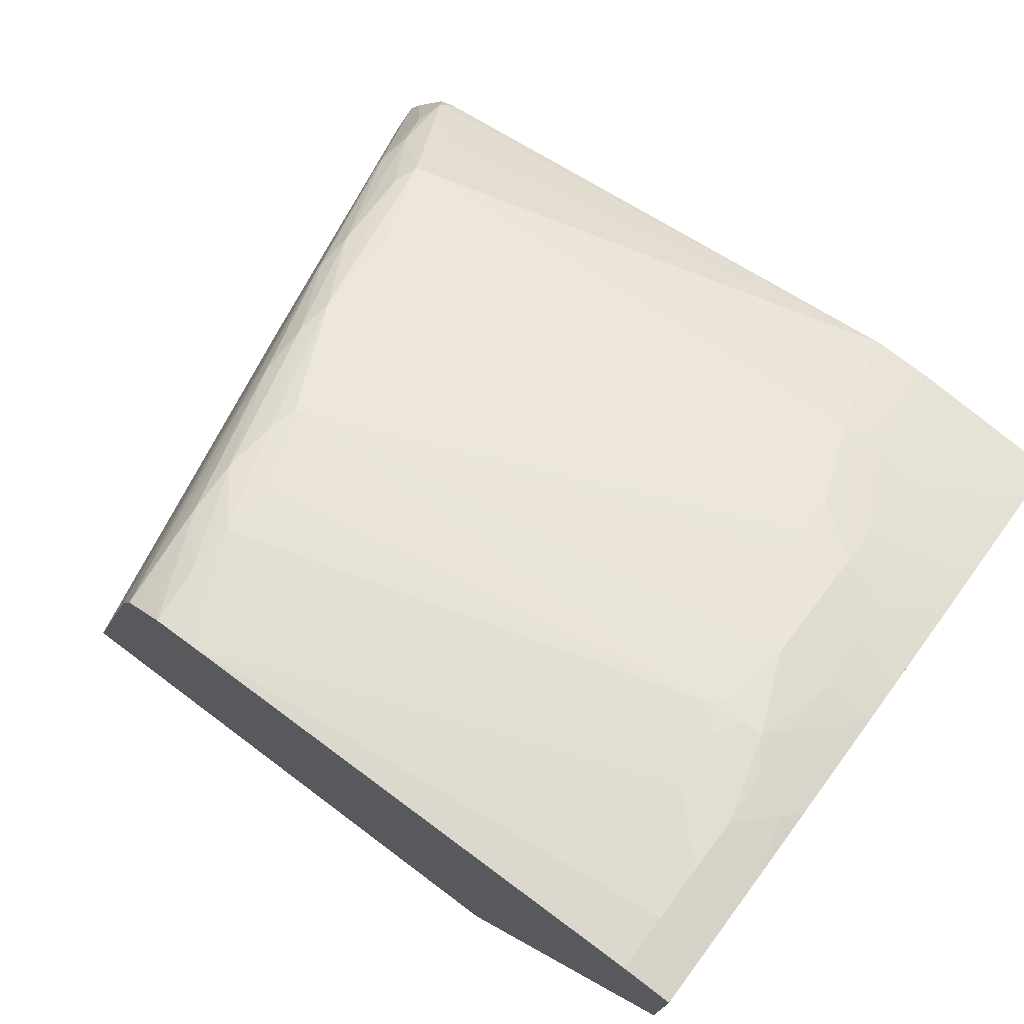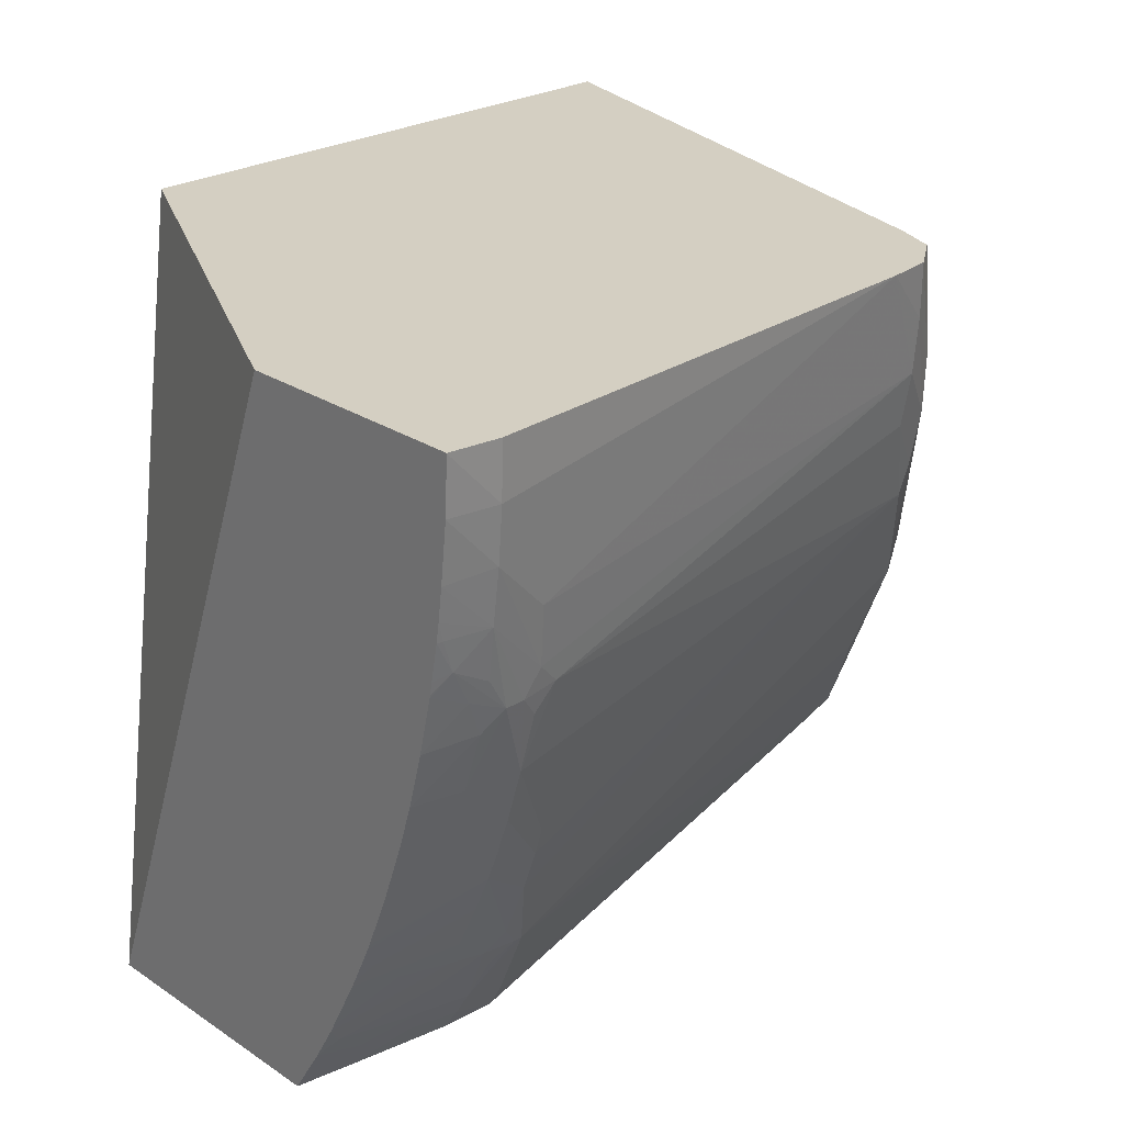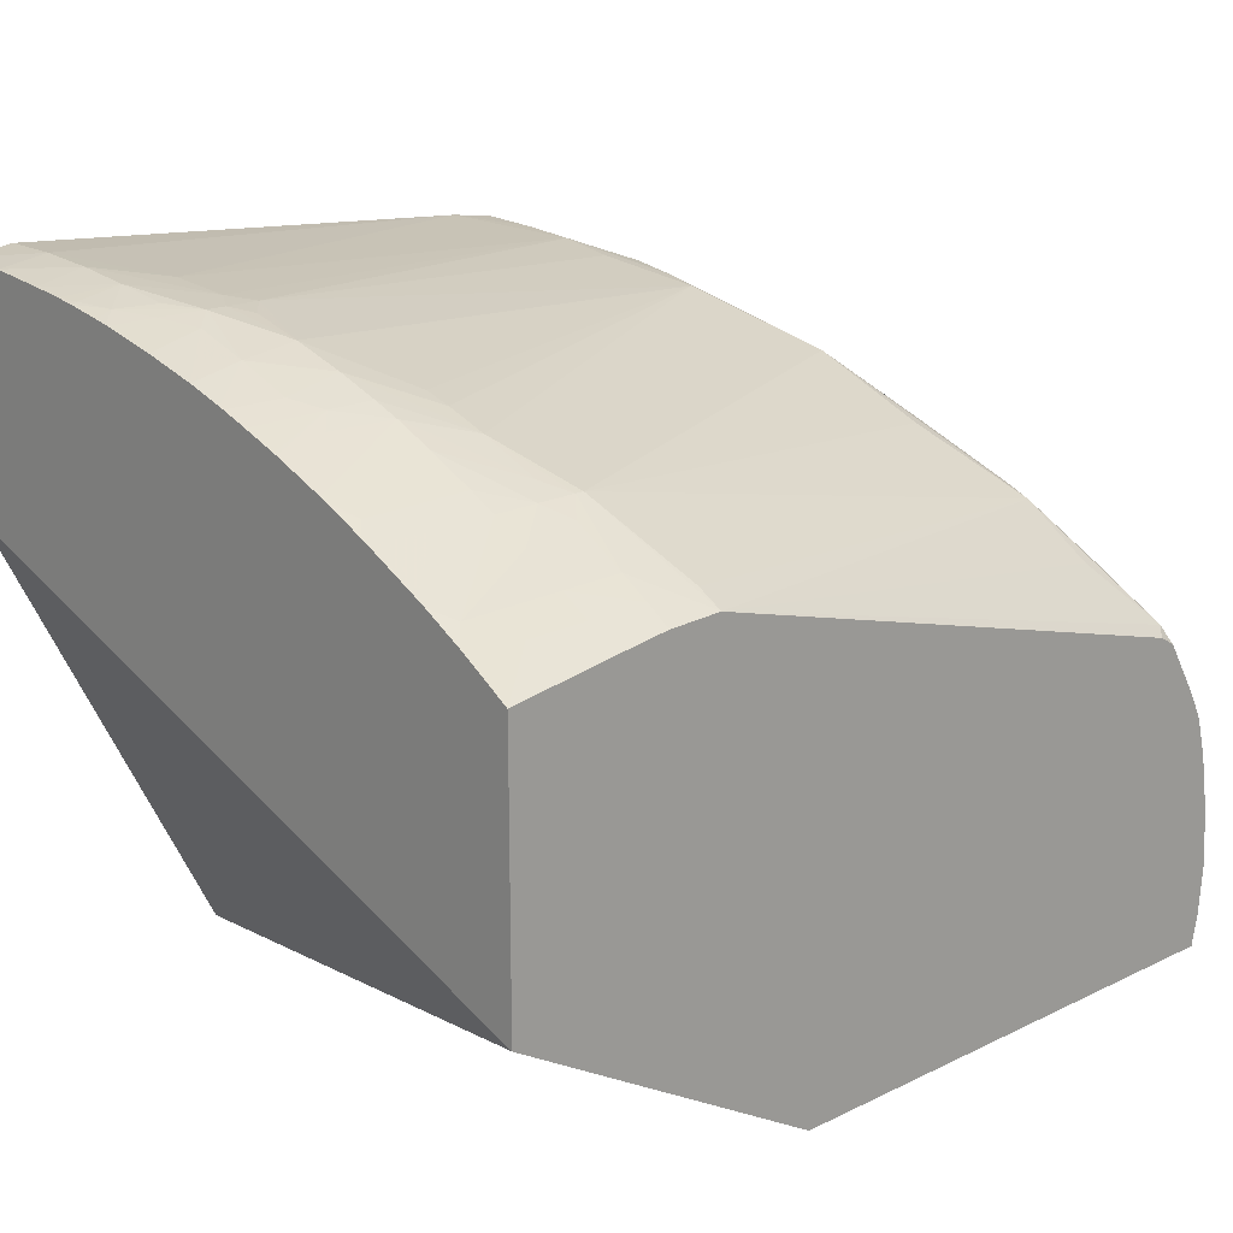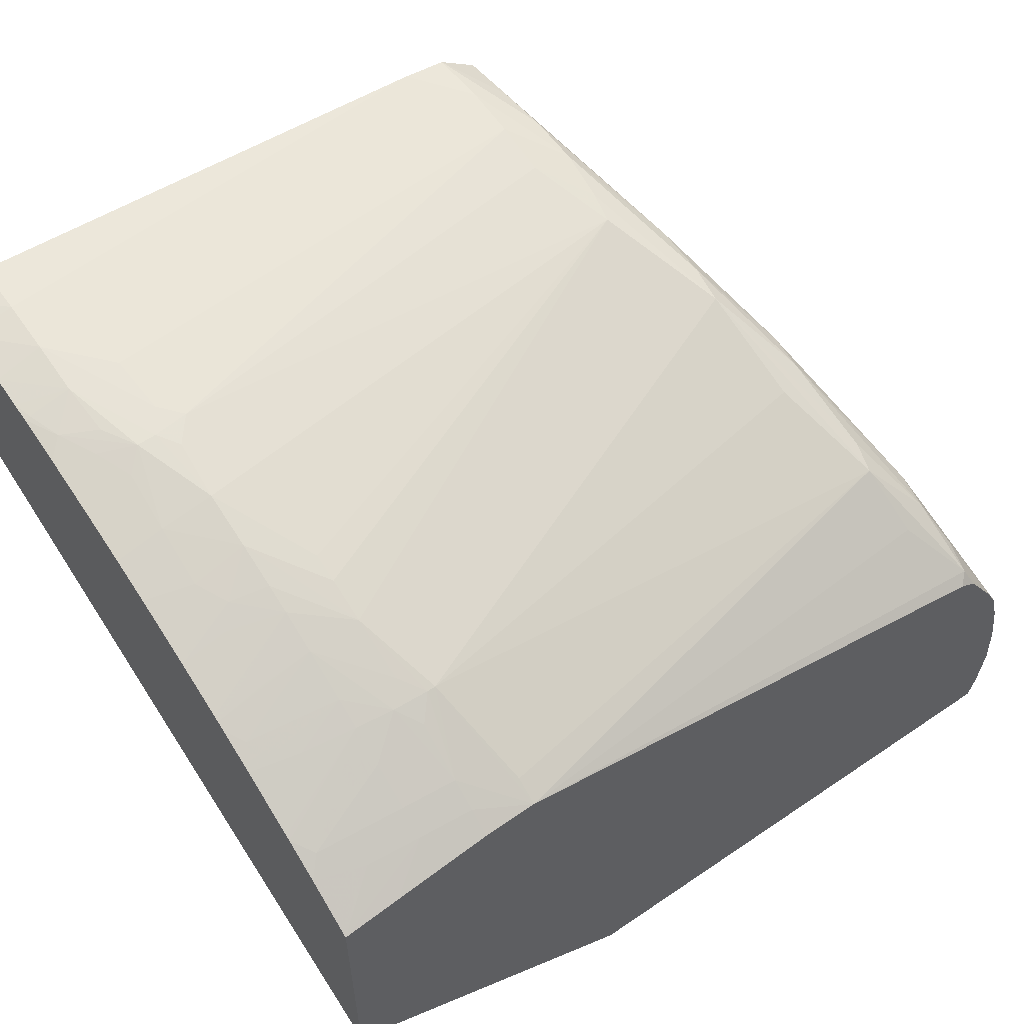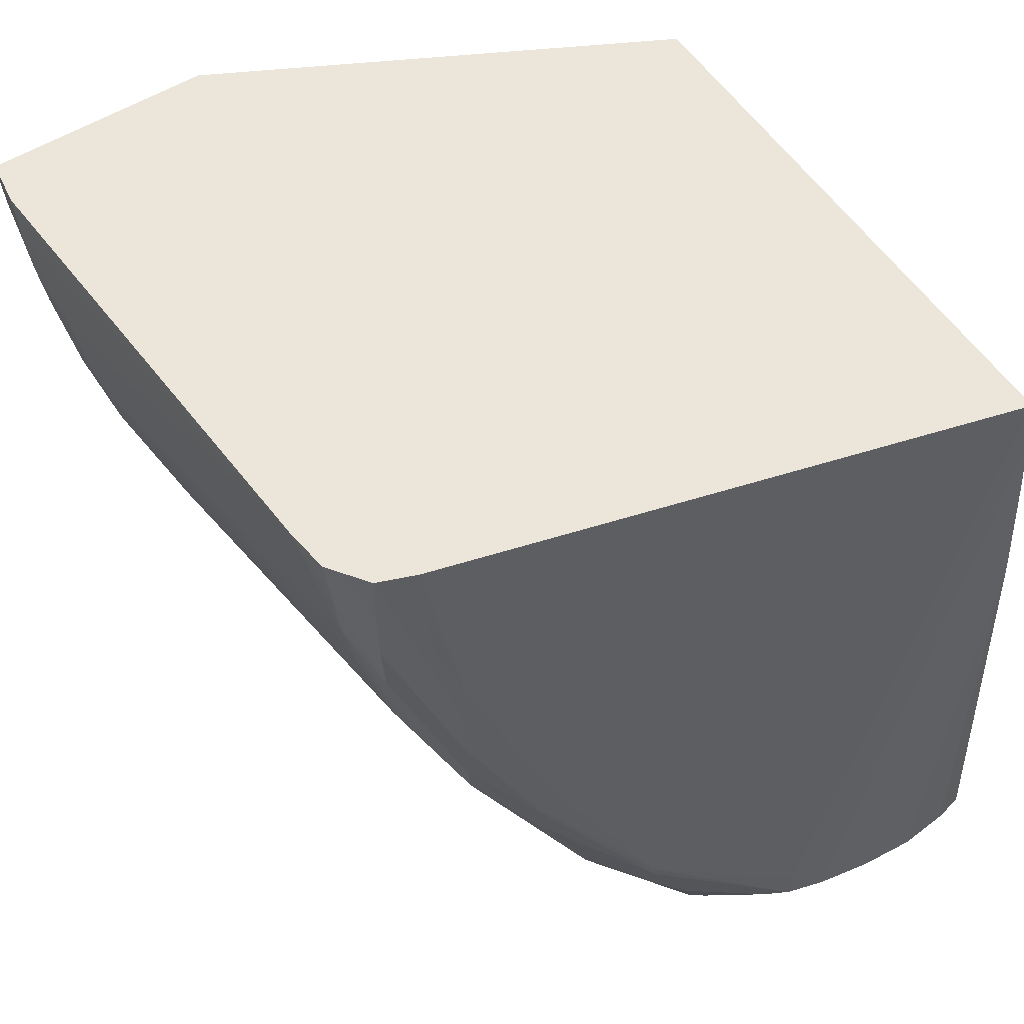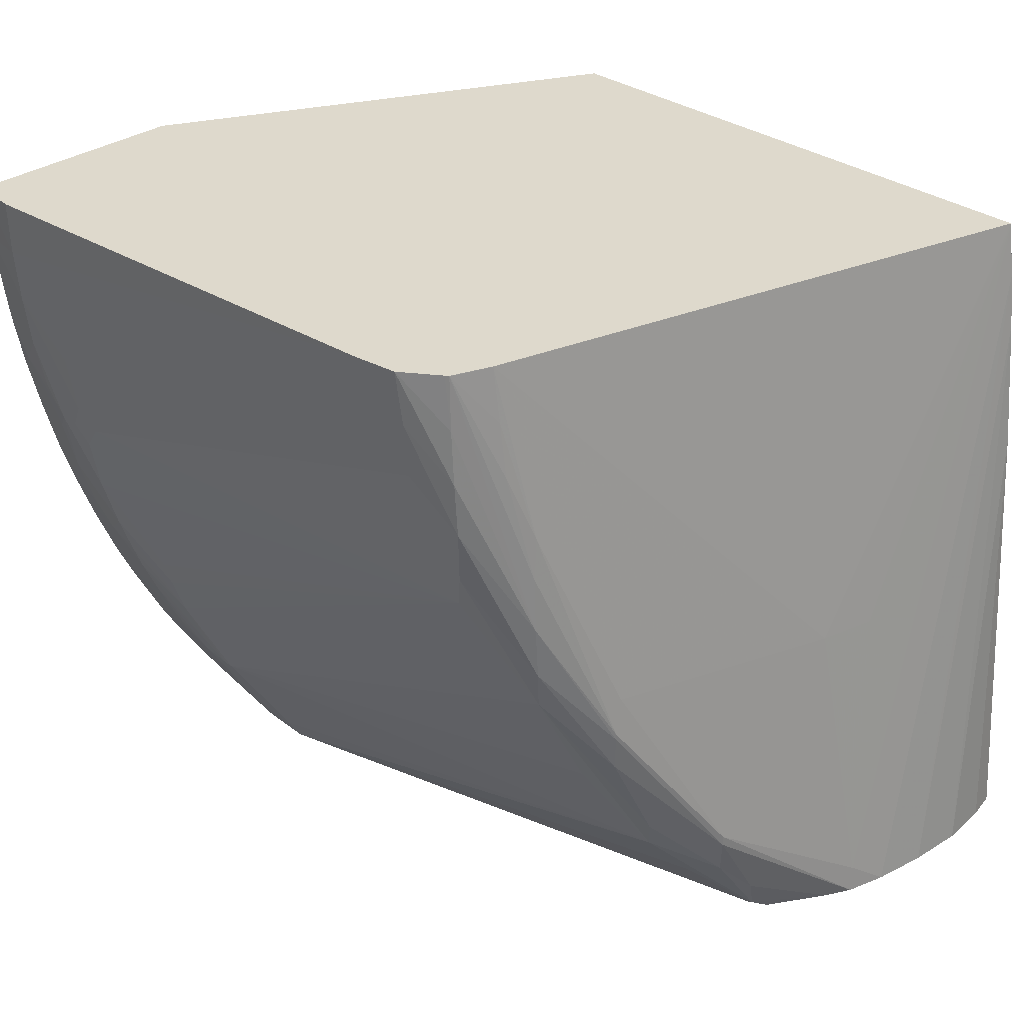
<metadata>
{"format":"obj","ext":"obj","renderer":"f3d","projection":"perspective","resolution":1024,"background":"white","views":[{"elev":75.1,"azim":-143.2,"up":"+Z"},{"elev":25.6,"azim":-43.5,"up":"+Y"},{"elev":17.7,"azim":-43.4,"up":"+Z"},{"elev":57.3,"azim":-35.3,"up":"+Z"},{"elev":55.8,"azim":56.9,"up":"+Y"},{"elev":32.0,"azim":45.0,"up":"+Y"}]}
</metadata>
<code>
v 0.01728 0.001513 0.03811
v 0.01448 0.001513 0.04871
v 0.01448 0.001505 0.04871
v 0.01723 -0.00553 0.04271
v 0.01729 0.001464 0.03811
v 0.006768 0.001513 0.03811
v 0.01421 0.001513 0.04943
v 0.01421 0.001505 0.04944
v 0.01463 0.0005009 0.04871
v 0.01511 -0.001743 0.04831
v 0.01603 -0.005315 0.04705
v 0.01708 -0.008955 0.04521
v 0.01813 -0.01081 0.04236
v 0.01749 -0.005523 0.04168
v 0.01837 -0.01133 0.04168
v 0.01744 0.0005009 0.03811
v 0.007248 -0.002512 0.03811
v 0.002598 -0.01133 0.04149
v 0.002598 0.001513 0.0463
v 0.01414 0.001513 0.04948
v 0.01427 0.0005009 0.04948
v 0.01524 -0.003515 0.04845
v 0.01517 -0.002512 0.04841
v 0.01478 -0.0005024 0.04871
v 0.01607 -0.005985 0.04721
v 0.01708 -0.009148 0.04521
v 0.01817 -0.01133 0.04242
v 0.01854 -0.01133 0.04067
v 0.01756 -0.0005024 0.03811
v 0.008567 -0.01133 0.03811
v 0.002598 -0.01133 0.04639
v 0.002598 0.001513 0.05057
v 0.01347 0.001513 0.04997
v 0.01434 -0.0005024 0.04949
v 0.01524 -0.004519 0.04838
v 0.01607 -0.006104 0.04721
v 0.01435 -0.001507 0.04944
v 0.01699 -0.009816 0.04514
v 0.01724 -0.01054 0.04446
v 0.01792 -0.01133 0.04289
v 0.01602 -0.006774 0.04717
v 0.01862 -0.01133 0.03962
v 0.0178 -0.002882 0.03811
v 0.0184 -0.01133 0.03811
v 0.003686 -0.01133 0.04655
v 0.00452 -0.01078 0.04703
v 0.003515 -0.01066 0.04696
v 0.002598 -0.01039 0.04698
v 0.002598 0.001505 0.05057
v 0.003515 0.001513 0.05068
v 0.01264 0.001513 0.05008
v 0.01356 0.0005009 0.04989
v 0.01516 -0.005232 0.04828
v 0.01425 -0.002512 0.04931
v 0.01356 -0.0005024 0.0498
v 0.01715 -0.01114 0.04426
v 0.01623 -0.008535 0.04636
v 0.01611 -0.009073 0.04622
v 0.01728 -0.01133 0.04393
v 0.01853 -0.01133 0.03866
v 0.004518 -0.01133 0.04668
v 0.00452 -0.01028 0.04735
v 0.005523 -0.0109 0.04711
v 0.003515 -0.01016 0.04727
v 0.002878 -0.01008 0.04722
v 0.002598 -0.009696 0.04738
v 0.002598 0.0005009 0.05052
v 0.003515 0.0005009 0.05066
v 0.003515 0.001505 0.05068
v 0.00452 -0.001507 0.05043
v 0.01535 -0.007224 0.04732
v 0.01413 -0.003085 0.04923
v 0.005523 -0.007531 0.04886
v 0.006052 -0.009057 0.04821
v 0.01356 -0.001507 0.04963
v 0.004592 -0.002597 0.05029
v 0.004975 -0.002989 0.05021
v 0.01695 -0.01133 0.04412
v 0.01632 -0.01016 0.0453
v 0.006529 -0.01133 0.04686
v 0.006529 -0.01089 0.04712
v 0.004929 -0.01133 0.04673
v 0.005523 -0.0104 0.04742
v 0.00452 -0.00954 0.04778
v 0.005523 -0.01133 0.04682
v 0.00452 -0.008902 0.04813
v 0.002598 -0.009599 0.04743
v 0.003515 -0.0005024 0.05058
v 0.002598 -0.0005716 0.0504
v 0.00452 -0.004519 0.0499
v 0.005523 -0.006257 0.04929
v 0.005523 -0.006759 0.04914
v 0.005544 -0.008618 0.04839
v 0.005892 -0.009057 0.04821
v 0.00452 -0.005523 0.0496
v 0.00452 -0.006311 0.04931
v 0.00452 -0.006813 0.04912
v 0.004305 -0.003079 0.05023
v 0.003515 -0.001507 0.05045
v 0.004592 -0.003453 0.05014
v 0.005544 -0.009451 0.04797
v 0.005222 -0.009009 0.04819
v 0.00452 -0.008401 0.04839
v 0.003515 -0.008724 0.04805
v 0.002598 -0.009542 0.04746
v 0.002598 -0.001166 0.05032
v 0.003945 -0.003079 0.05023
v 0.003515 -0.004519 0.04976
v 0.00452 -0.007531 0.0488
v 0.003792 -0.006143 0.04925
v 0.003482 -0.005584 0.04939
v 0.003482 -0.006497 0.04905
v 0.002598 -0.007487 0.04847
v 0.002598 -0.007591 0.04843
v 0.003515 -0.007531 0.04862
v 0.002703 -0.001507 0.05029
v 0.002917 -0.002105 0.05023
v 0.003571 -0.002469 0.05028
v 0.002827 -0.0081 0.04824
v 0.002598 -0.008362 0.04807
v 0.002598 -0.008499 0.048
v 0.002598 -0.001507 0.05026
v 0.003275 -0.002776 0.05016
v 0.003571 -0.003453 0.05006
v 0.002598 -0.004519 0.04956
v 0.002598 -0.005215 0.04934
v 0.002598 -0.005308 0.04931
v 0.003124 -0.00596 0.04918
v 0.002598 -0.006447 0.0489
v 0.002598 -0.006525 0.04887
v 0.002598 -0.007748 0.04835
v 0.002598 -0.002181 0.05014
v 0.002598 -0.002425 0.05009
v 0.002598 -0.002469 0.05008
v 0.002598 -0.00351 0.04983
v 0.002598 -0.005808 0.04913
f 68 88 70
f 72 90 91
f 72 77 90
f 72 75 77
f 70 88 76
f 67 89 88
f 63 80 83
f 66 86 87
f 65 86 66
f 65 84 86
f 64 84 65
f 72 91 92
f 67 88 68
f 72 92 73
f 77 100 90
f 73 94 74
f 73 92 95
f 73 95 96
f 73 96 97
f 73 97 93
f 74 94 83
f 74 83 80
f 74 80 81
f 76 98 77
f 76 88 99
f 76 99 98
f 77 98 100
f 83 94 101
f 63 85 80
f 73 93 94
f 63 82 85
f 47 62 64
f 62 83 84
f 83 101 102
f 47 65 48
f 48 65 66
f 49 67 68
f 49 68 69
f 50 69 51
f 51 55 52
f 51 69 68
f 51 68 70
f 51 70 55
f 53 71 58
f 53 58 57
f 53 54 72
f 53 72 73
f 62 84 64
f 53 73 74
f 54 55 75
f 54 75 72
f 55 70 76
f 55 76 77
f 55 77 75
f 56 78 59
f 56 58 79
f 56 79 80
f 56 80 78
f 58 71 74
f 58 74 81
f 58 81 80
f 58 80 79
f 62 63 83
f 53 74 71
f 83 102 84
f 123 135 124
f 86 102 103
f 104 121 105
f 106 122 116
f 107 118 117
f 107 117 123
f 107 123 124
f 107 124 108
f 108 124 125
f 108 125 126
f 108 126 127
f 108 127 111
f 109 115 114
f 109 114 119
f 110 111 128
f 110 128 129
f 103 121 104
f 110 129 130
f 111 127 128
f 112 130 113
f 114 131 119
f 116 122 117
f 117 122 132
f 117 132 133
f 117 133 134
f 117 134 123
f 119 131 120
f 123 134 135
f 47 64 65
f 124 135 125
f 127 136 128
f 128 136 129
f 110 130 112
f 84 102 86
f 103 120 121
f 103 109 119
f 86 103 104
f 86 104 105
f 86 105 87
f 88 89 99
f 89 106 99
f 90 100 98
f 90 98 107
f 90 107 108
f 90 108 95
f 90 95 92
f 90 92 91
f 93 97 109
f 93 109 102
f 93 102 94
f 103 119 120
f 94 102 101
f 95 108 111
f 95 111 110
f 96 110 97
f 97 110 112
f 97 112 113
f 97 113 114
f 97 114 115
f 97 115 109
f 98 99 107
f 99 116 117
f 99 117 118
f 99 118 107
f 99 106 116
f 102 109 103
f 95 110 96
f 46 63 62
f 61 82 63
f 46 62 47
f 8 20 21
f 8 21 22
f 8 22 23
f 8 23 24
f 8 24 9
f 9 24 10
f 10 24 23
f 10 23 25
f 10 25 11
f 11 25 12
f 12 26 27
f 12 27 13
f 12 25 36
f 12 36 26
f 7 20 8
f 13 27 15
f 15 40 59
f 15 59 78
f 15 78 80
f 15 80 85
f 15 85 82
f 15 82 61
f 15 61 45
f 15 45 31
f 15 31 18
f 15 18 30
f 15 30 44
f 15 44 60
f 15 60 42
f 15 42 28
f 15 27 40
f 15 28 16
f 6 18 19
f 5 15 16
f 46 61 63
f 1 2 3
f 1 3 4
f 1 4 5
f 1 5 16
f 1 16 29
f 1 29 43
f 1 43 44
f 1 44 30
f 1 30 17
f 1 17 6
f 1 6 19
f 1 19 32
f 1 32 50
f 6 17 18
f 1 50 51
f 1 33 20
f 1 20 7
f 1 7 2
f 2 7 8
f 2 8 3
f 3 9 10
f 3 10 11
f 3 11 4
f 4 11 12
f 4 12 13
f 4 13 14
f 4 14 5
f 5 14 13
f 5 13 15
f 1 51 33
f 16 28 29
f 3 8 9
f 18 31 48
f 26 39 40
f 26 40 27
f 26 36 41
f 26 41 38
f 28 42 29
f 29 42 43
f 31 45 46
f 31 46 47
f 31 47 48
f 32 49 69
f 32 69 50
f 33 51 52
f 33 52 34
f 34 52 37
f 26 38 39
f 35 53 41
f 35 37 54
f 35 54 53
f 37 55 54
f 38 56 39
f 38 41 57
f 38 57 58
f 38 58 56
f 39 56 40
f 40 56 59
f 41 53 57
f 42 60 43
f 43 60 44
f 17 30 18
f 45 61 46
f 35 41 36
f 22 37 35
f 37 52 55
f 22 25 23
f 18 126 125
f 18 127 126
f 18 136 127
f 18 129 136
f 18 130 129
f 18 113 130
f 18 125 135
f 18 131 114
f 18 121 120
f 18 105 121
f 18 87 105
f 22 34 37
f 18 66 87
f 18 48 66
f 18 120 131
f 18 135 134
f 18 114 113
f 18 133 132
f 22 35 36
f 18 134 133
f 22 36 25
f 21 34 22
f 21 33 34
f 18 32 19
f 18 49 32
f 20 33 21
f 18 67 49
f 18 89 67
f 18 106 89
f 18 122 106
f 18 132 122

</code>
